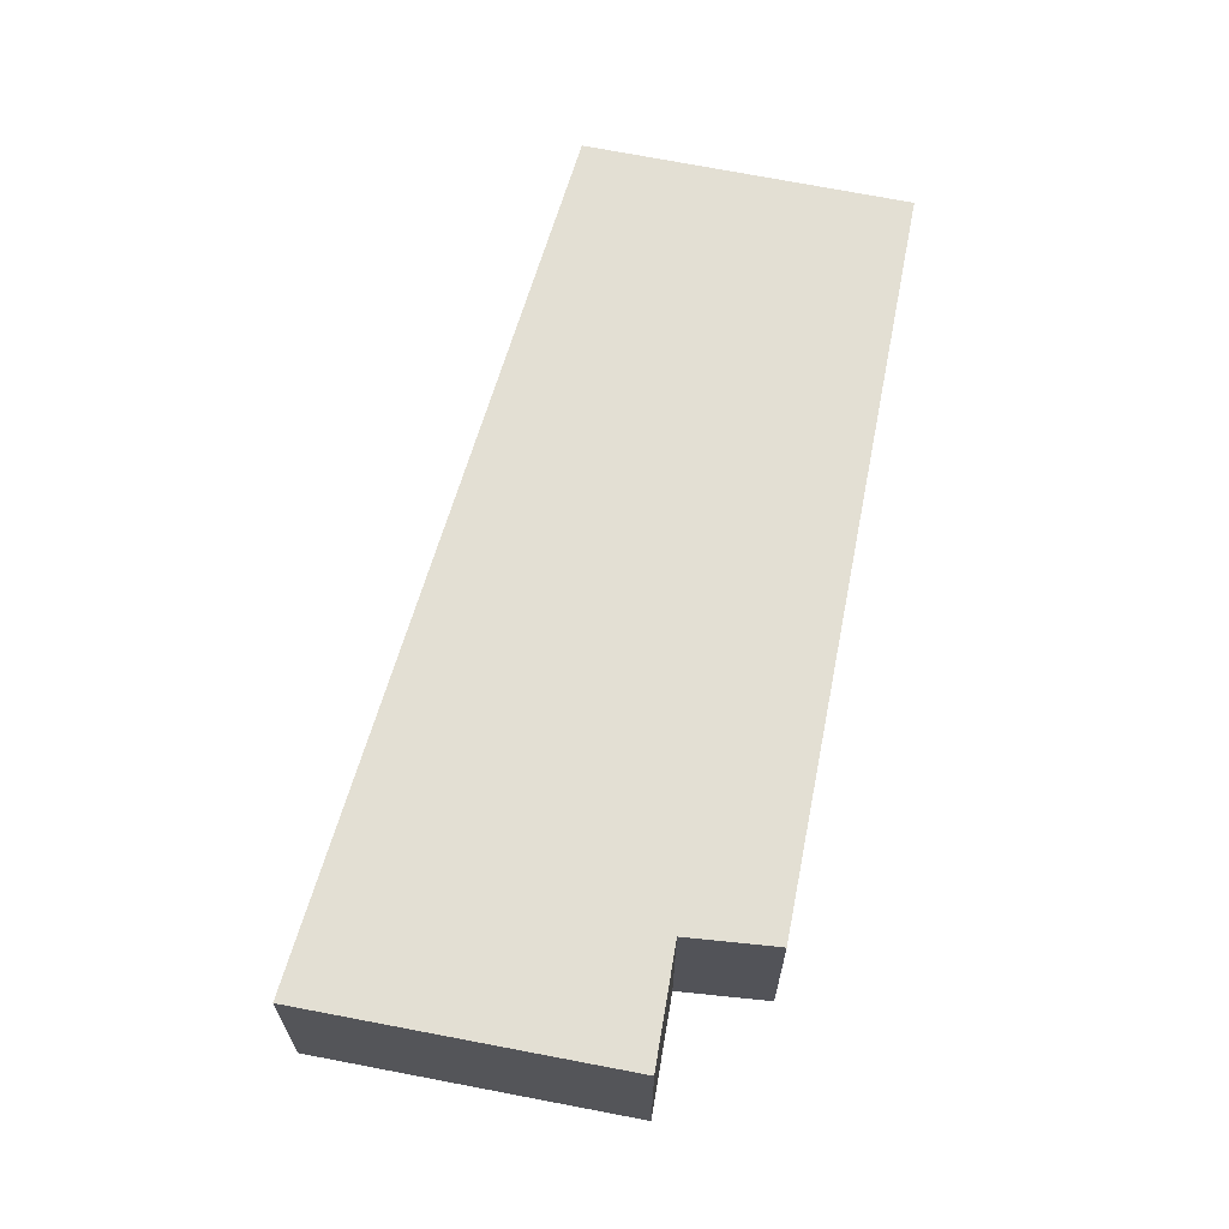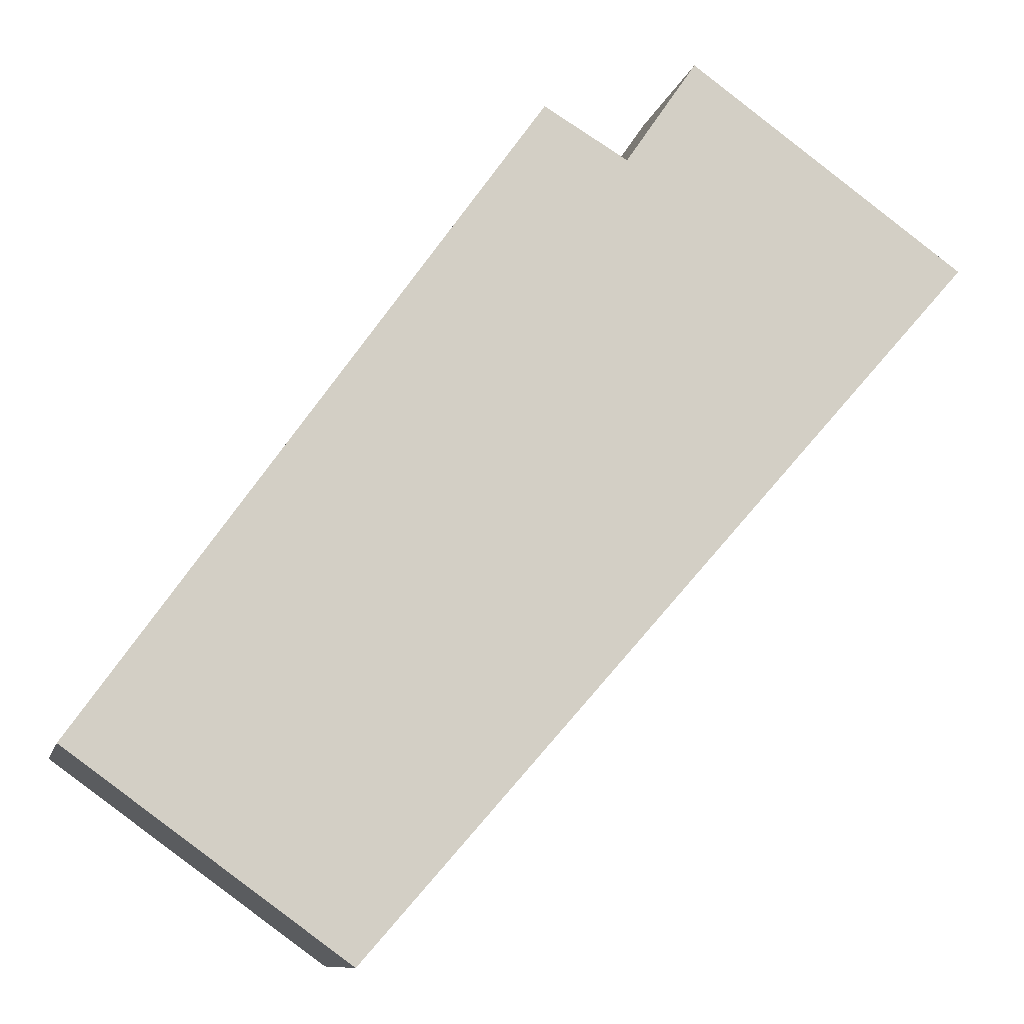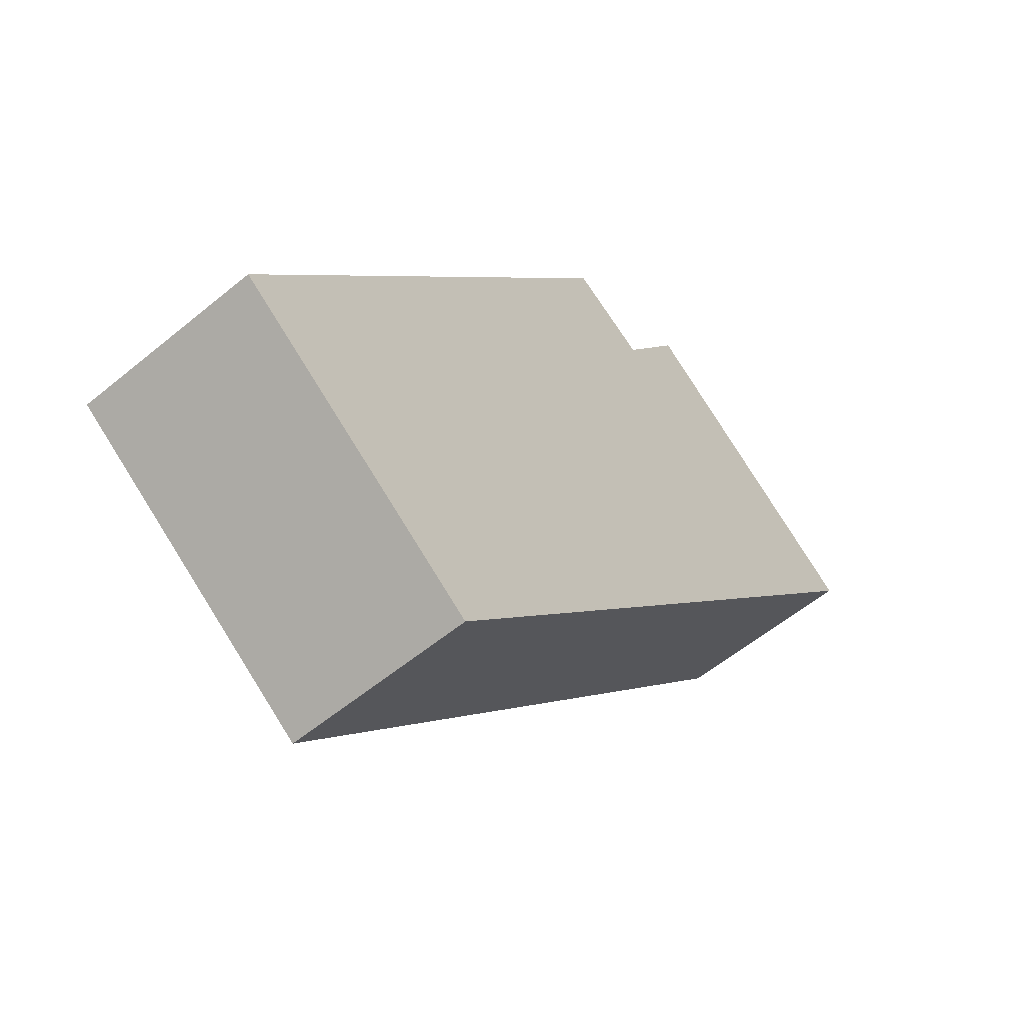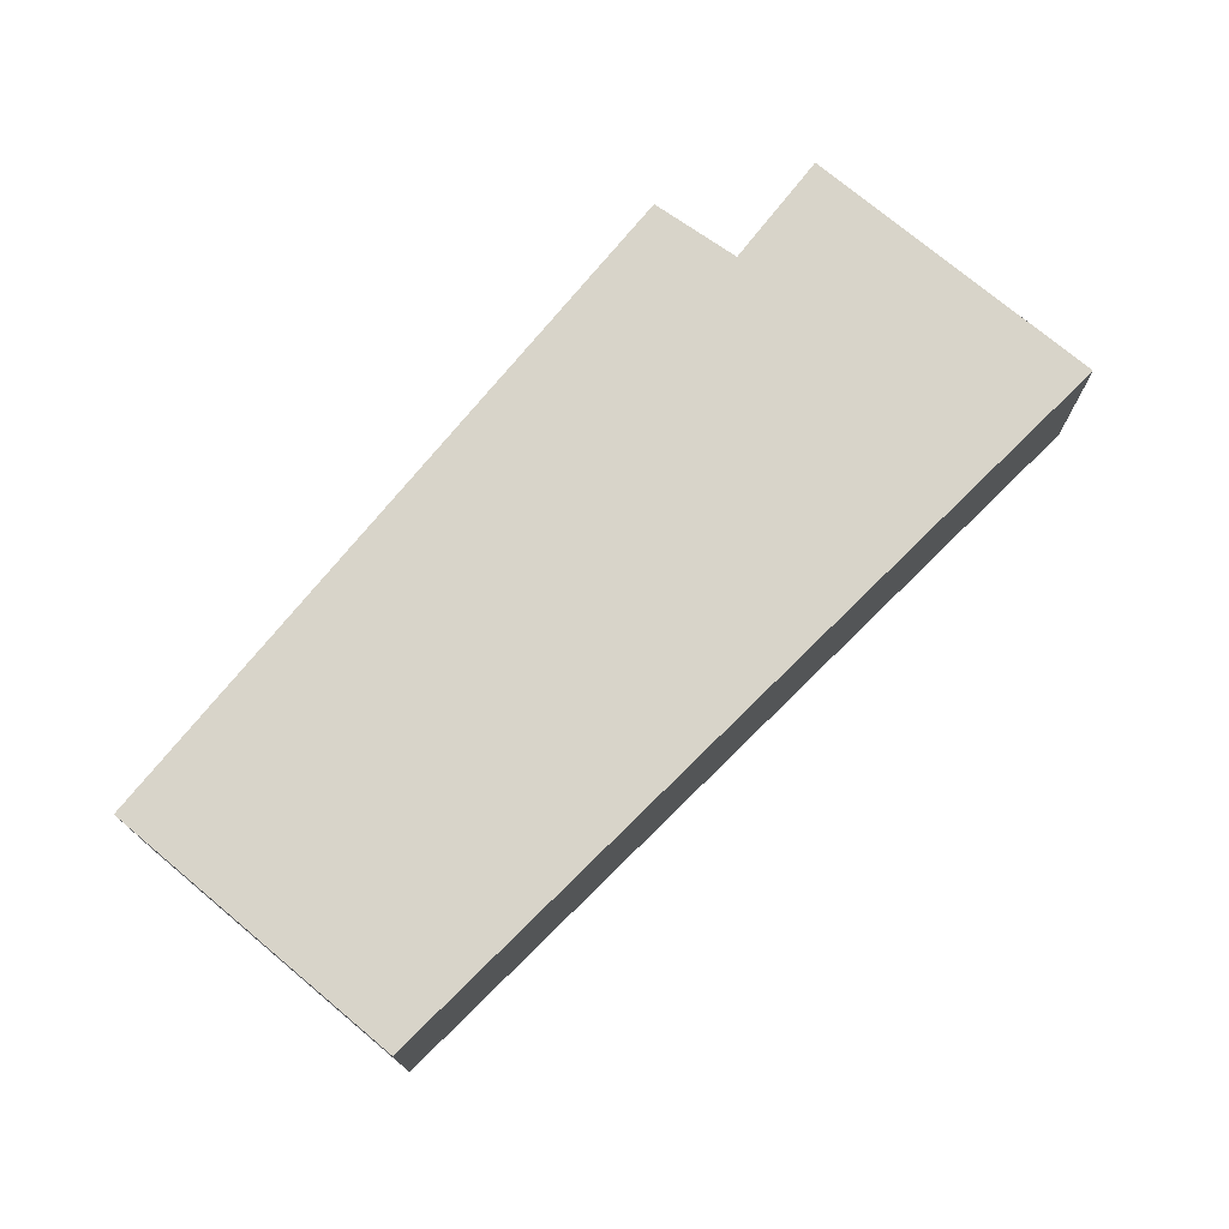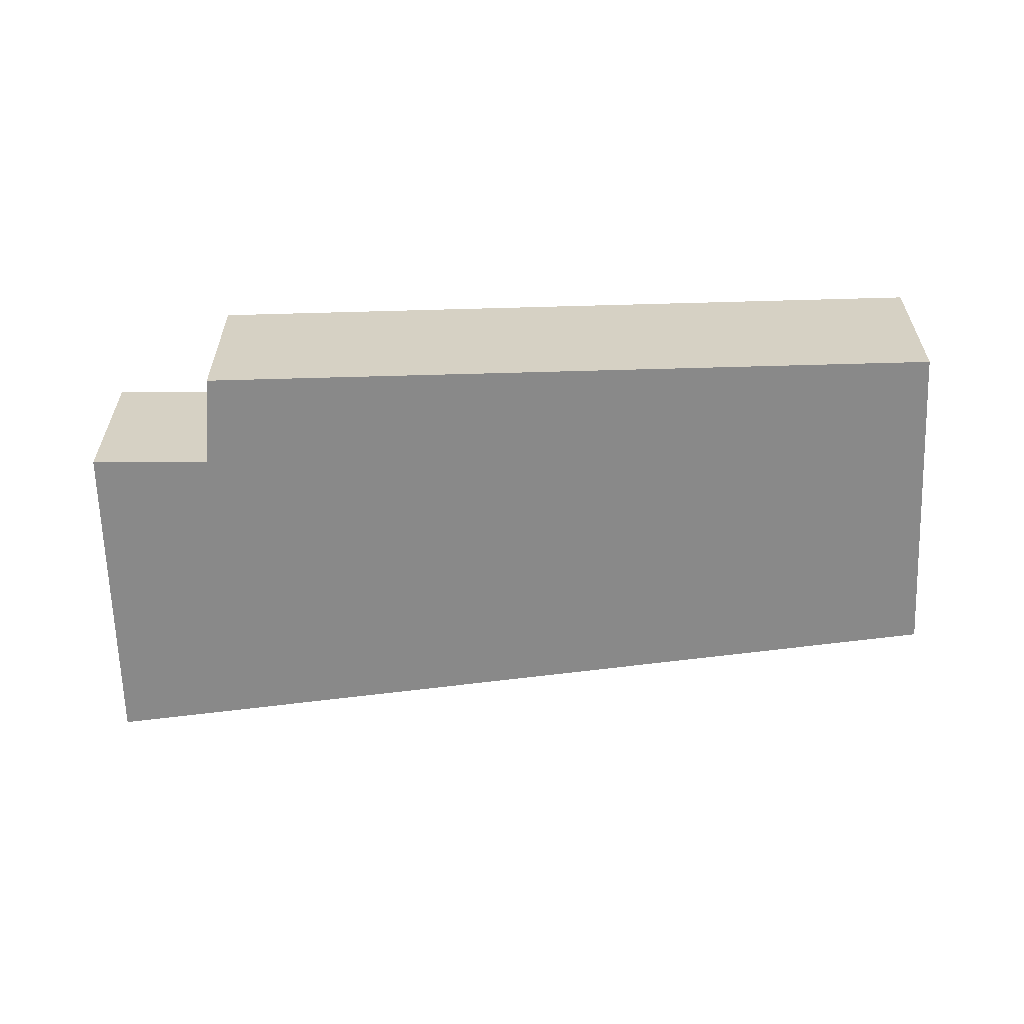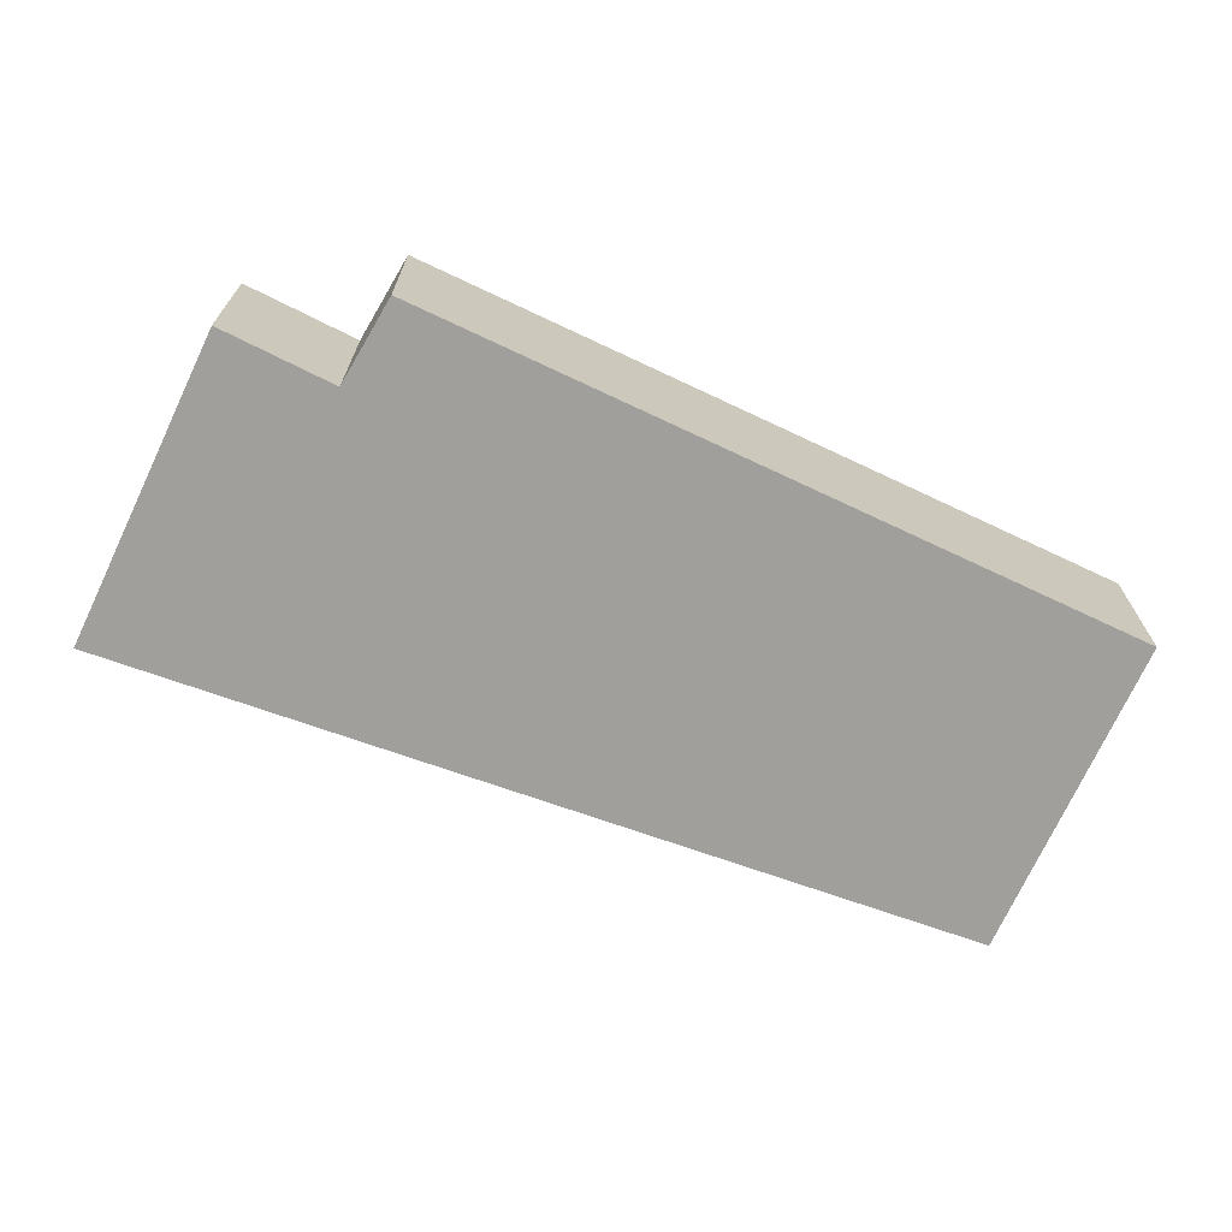
<metadata>
{"format":"obj","ext":"obj","renderer":"f3d","projection":"perspective","resolution":1024,"background":"white","views":[{"elev":67.1,"azim":-24.6,"up":"+Y"},{"elev":-10.0,"azim":167.3,"up":"+Z"},{"elev":-56.5,"azim":130.9,"up":"+Z"},{"elev":75.5,"azim":-176.0,"up":"+Y"},{"elev":-63.0,"azim":56.1,"up":"+Y"},{"elev":-71.2,"azim":29.2,"up":"+Y"}]}
</metadata>
<code>
v  7.225 2.267 -8.21
v  7.637 2.267 -1.86
v  10.48 2.267 -5.84
v  0 2.267 1.388e-16
v  4.111 2.267 1.102
v  4.716 2.267 1.459
v  5.104 2.267 1.688
v  3.272 2.267 2.337
v  5.104 -1.034e-16 1.688
v  4.716 -8.934e-17 1.459
v  4.111 -6.748e-17 1.102
v  0 0 0
v  3.272 -1.431e-16 2.337
v  7.637 1.139e-16 -1.86
v  10.48 3.576e-16 -5.84
v  7.225 5.027e-16 -8.21
g defaultobject
f 1 2 3
f 2 1 4
f 2 4 5
f 2 5 6
f 2 6 7
f 5 4 8
f 6 9 7
f 9 6 5
f 9 5 10
f 10 5 11
f 12 8 4
f 8 12 13
f 9 2 7
f 2 9 14
f 2 14 3
f 3 14 15
f 13 5 8
f 5 13 11
f 15 1 3
f 1 15 16
f 16 4 1
f 4 16 12
f 14 16 15
f 16 14 12
f 12 14 11
f 11 14 10
f 10 14 9
f 12 11 13

</code>
